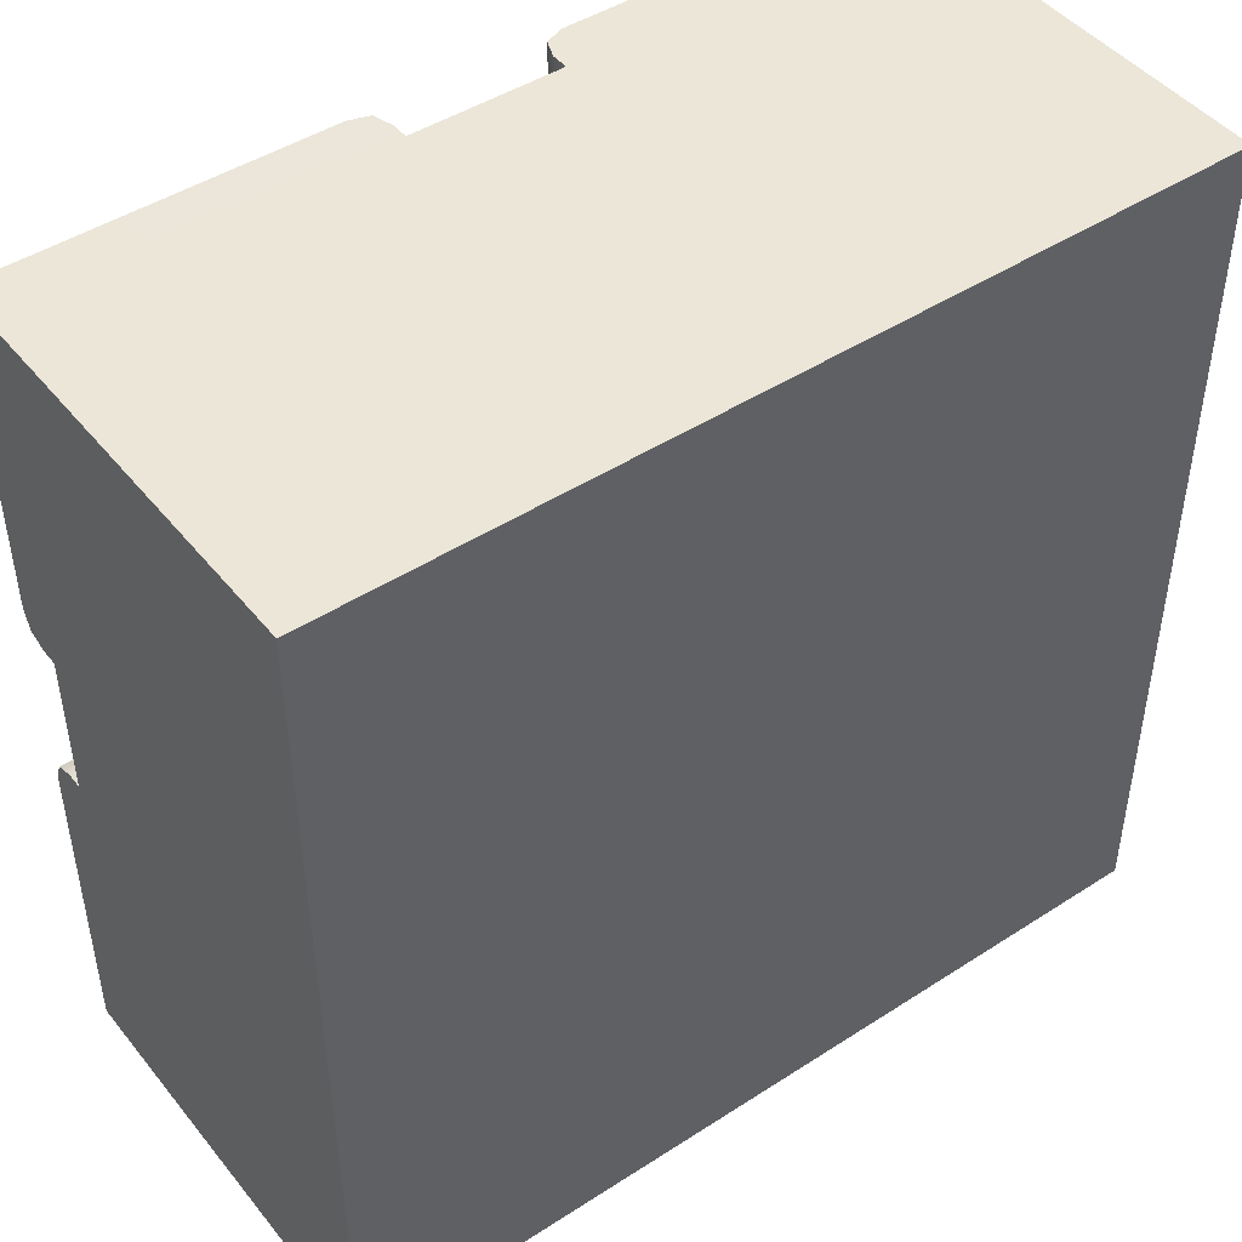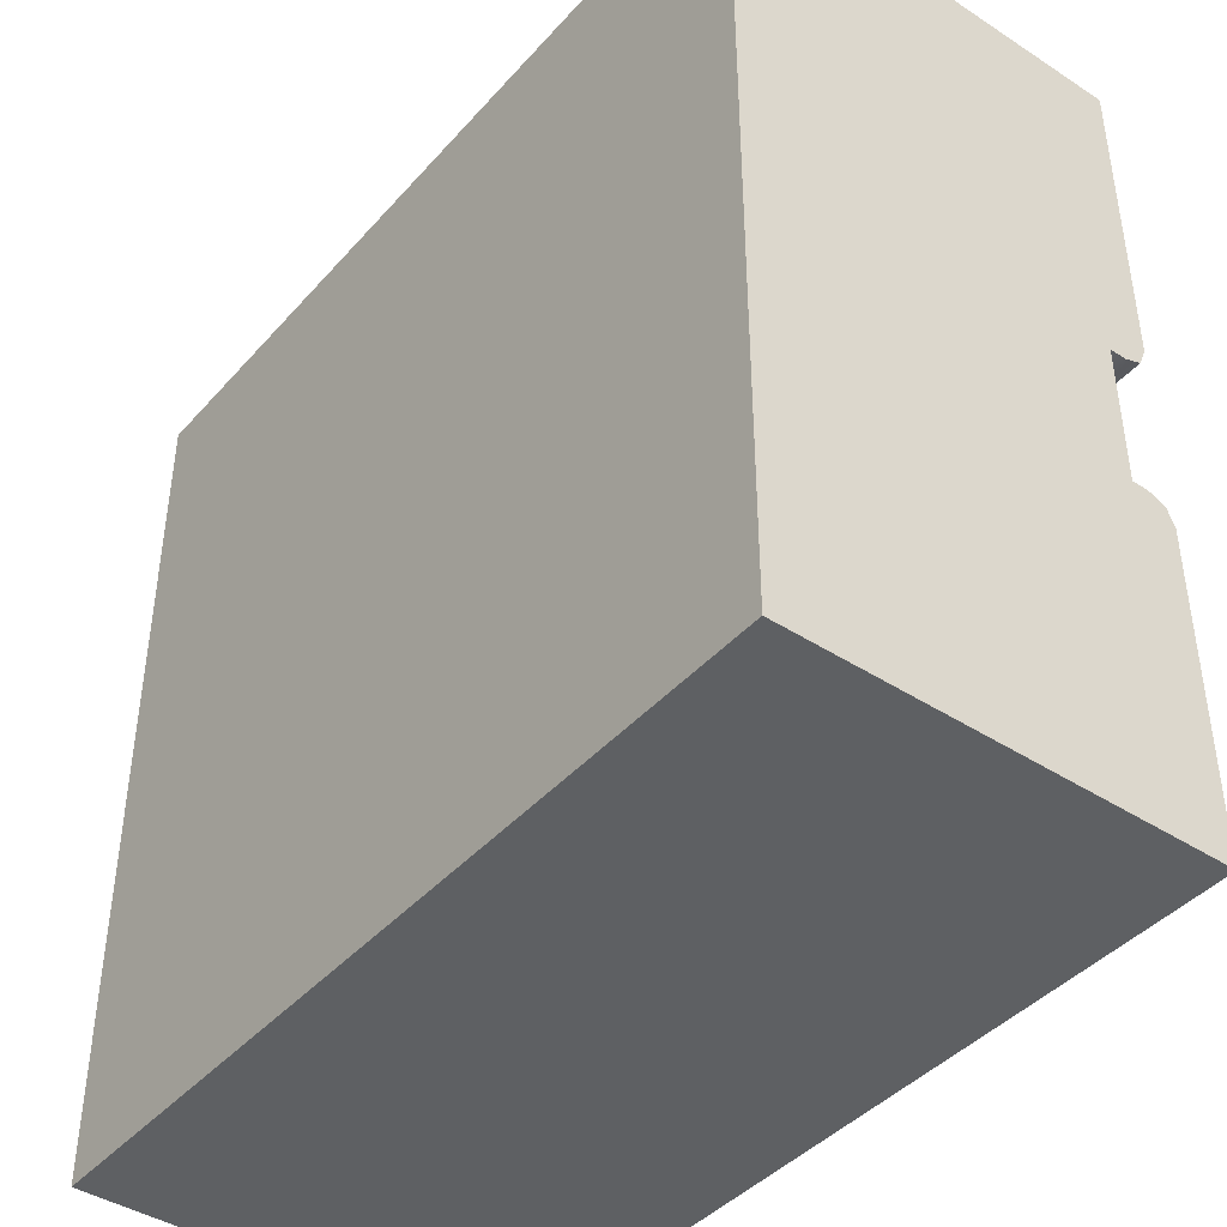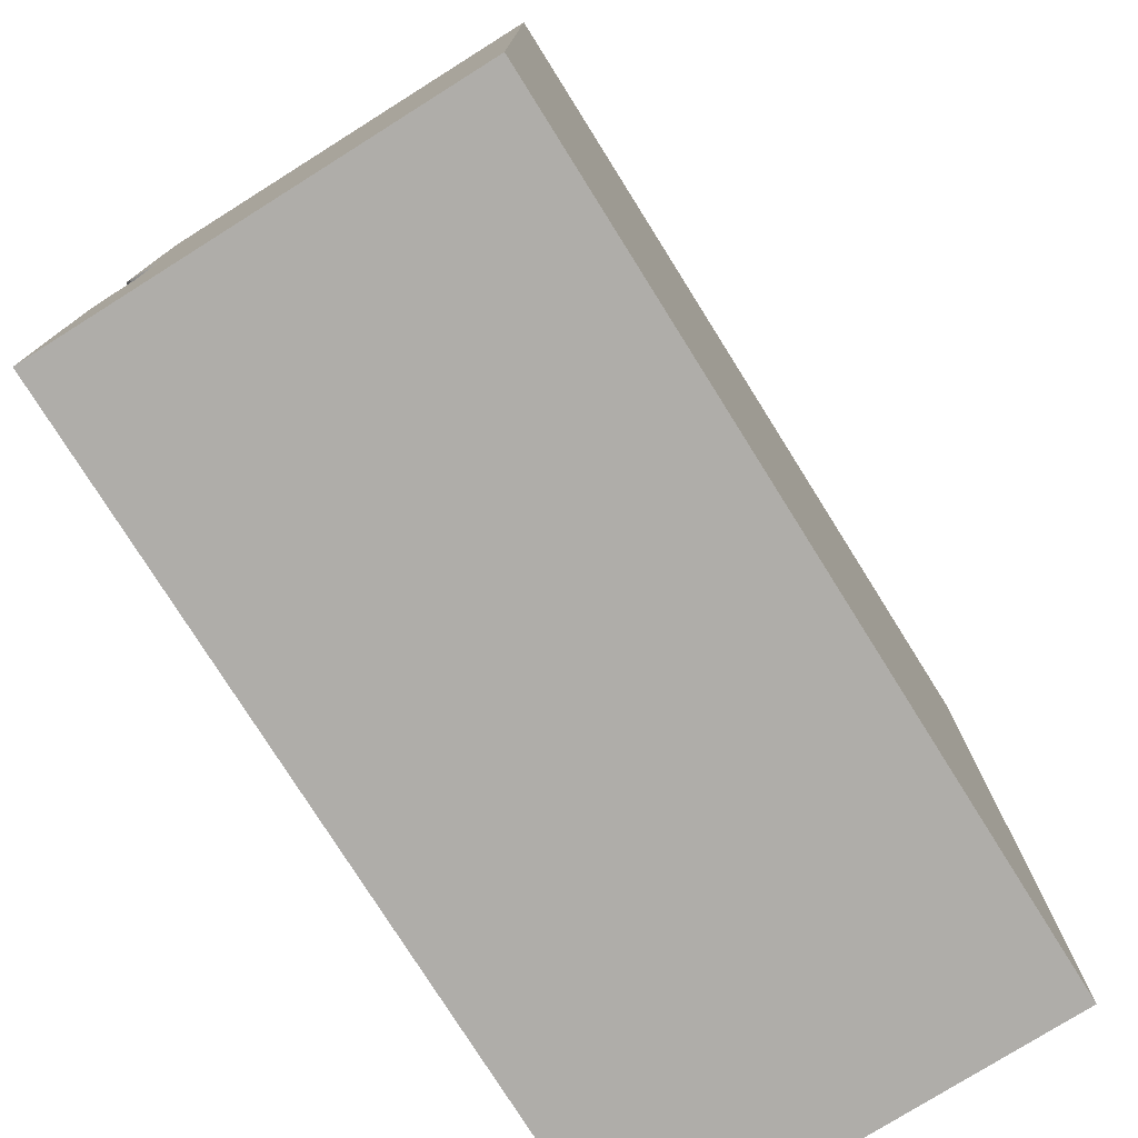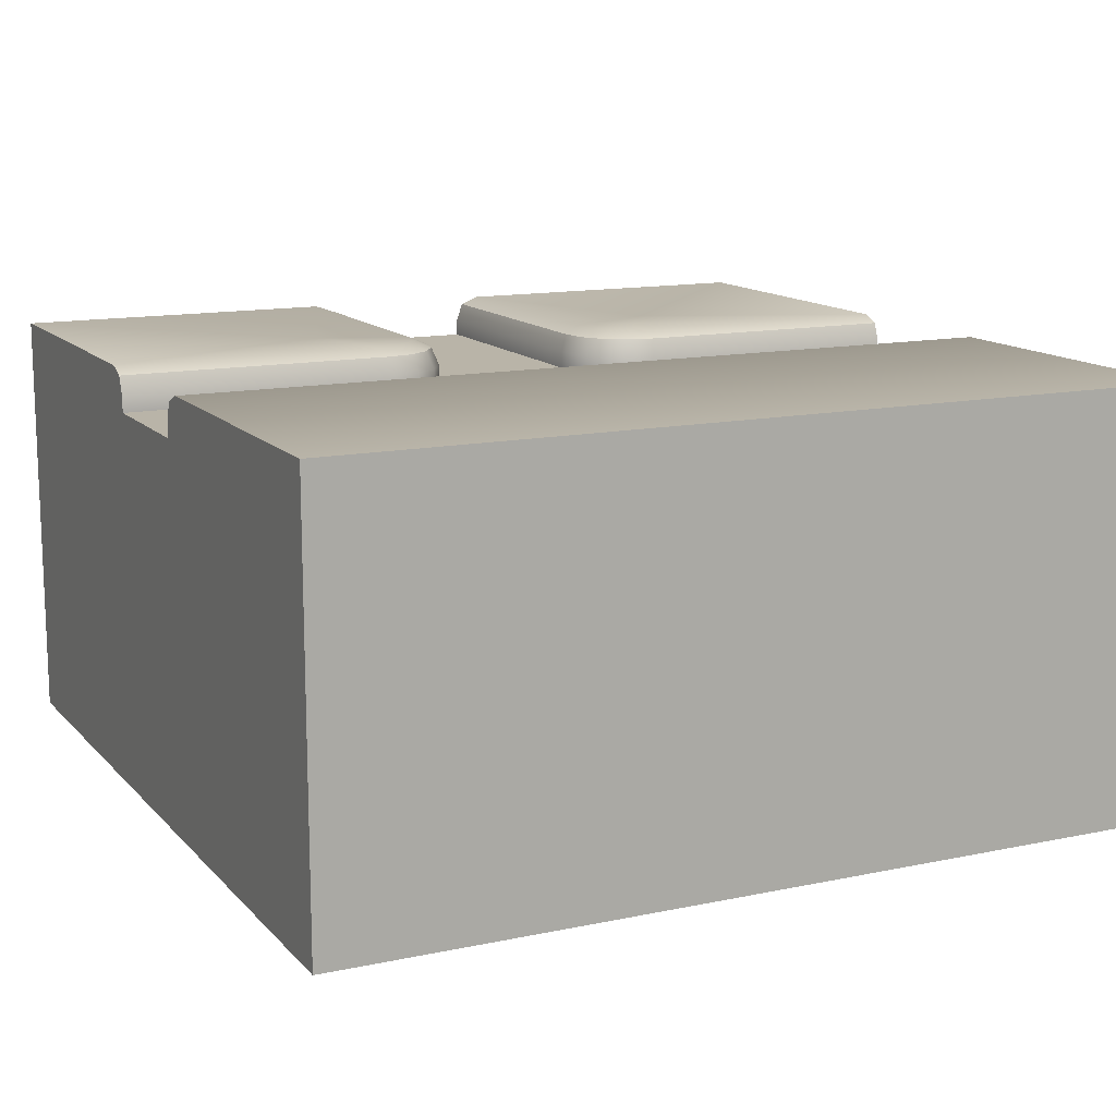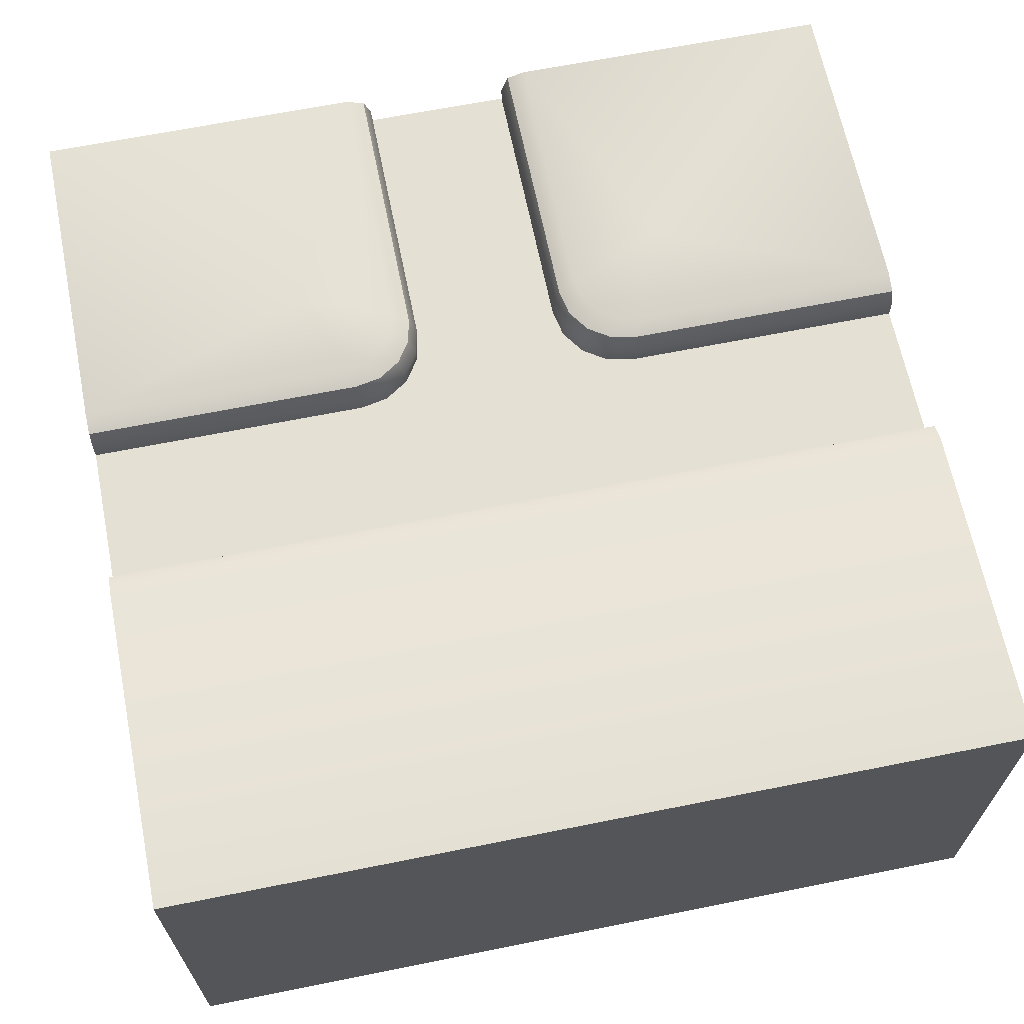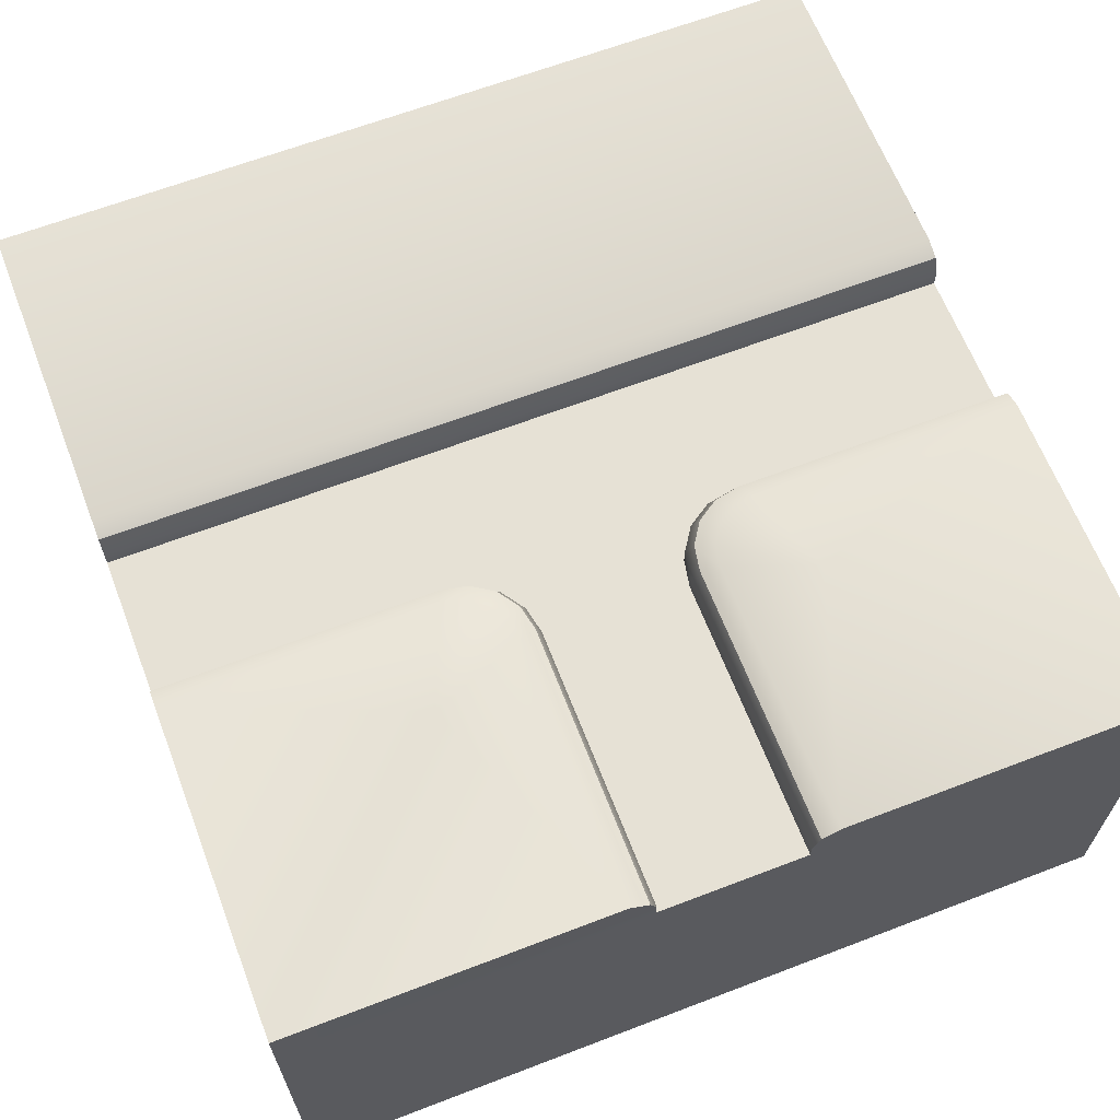
<metadata>
{"format":"obj","ext":"obj","renderer":"f3d","projection":"perspective","resolution":1024,"background":"white","views":[{"elev":46.1,"azim":-36.5,"up":"+Z"},{"elev":-42.3,"azim":52.2,"up":"+Z"},{"elev":-77.3,"azim":-57.9,"up":"+Z"},{"elev":13.3,"azim":154.3,"up":"+Y"},{"elev":65.6,"azim":168.6,"up":"+Y"},{"elev":64.6,"azim":-21.1,"up":"+Y"}]}
</metadata>
<code>
o square_sand_roadD_Cube.384
v -1 0.9 1
v -1 0.9 -1
v 1 0.9 1
v 1 0.9 -1
v -1 0 1
v -1 0 -1
v 1 0 -1
v 1 0 1
v -2e-06 0.9 -1
v 0.1732 0.9 1
v -0.1732 0.9 1
v -2e-06 0 1
v -2e-06 0 -1
v -1 0.9 0.1732
v -1 0.9 -0.1732
v 1 0.9 0.1732
v 1 0.9 -0.1732
v 1 0 -1e-06
v -1 0 -1e-06
v -2e-06 0.9 -0.1732
v -2e-06 1 -1
v -0.456 1 0.456
v 0.439 1 0.439
v 1 1 -1
v -1 1 -1
v -0.3422 0.9 0.1732
v -0.1732 0.9 0.3422
v -2e-06 0.9 0.08869
v -0.2776 0.9 0.1861
v -0.2227 0.9 0.2227
v -0.1861 0.9 0.2775
v 0.1732 0.9 0.3422
v 0.3422 0.9 0.1732
v 0.1861 0.9 0.2775
v 0.2227 0.9 0.2227
v 0.2775 0.9 0.1861
v 1 1 1
v -1 1 1
v -2e-06 1 -0.2336
v -2e-06 0.9396 -0.1732
v -2e-06 0.9823 -0.1909
v 1 1 -0.2336
v 1 0.9396 -0.1732
v 1 0.9823 -0.1909
v -1 0.9396 -0.1732
v -1 1 -0.2336
v -1 0.9823 -0.1909
v 1 0.9396 0.1732
v 0.8794 1 0.2303
v 1 1 0.2336
v 1 0.9823 0.1899
v 0.2303 1 0.8794
v 0.1732 0.9396 1
v 0.2336 1 1
v 0.1899 0.9823 1
v 0.2775 0.9396 0.1861
v 0.312 1 0.2401
v 0.2876 0.9823 0.2019
v 0.363 1 0.2302
v 0.3422 0.9396 0.1732
v 0.3483 0.9823 0.1899
v 0.2227 0.9396 0.2227
v 0.2688 1 0.2688
v 0.2362 0.9823 0.2362
v 0.1861 0.9396 0.2775
v 0.2401 1 0.312
v 0.2019 0.9823 0.2876
v 0.1732 0.9396 0.3422
v 0.2302 1 0.363
v 0.1899 0.9823 0.3483
v -0.1732 0.9396 1
v -0.2299 1 0.8909
v -0.2336 1 1
v -0.1898 0.9823 1.003
v -0.8909 1 0.2299
v -1 0.9396 0.1732
v -1 1 0.2336
v -1 0.9823 0.1898
v -0.1861 0.9396 0.2775
v -0.2398 1 0.3131
v -0.2018 0.9823 0.288
v -0.2298 1 0.365
v -0.1732 0.9396 0.3422
v -0.1898 0.9823 0.3489
v -0.2227 0.9396 0.2227
v -0.269 1 0.269
v -0.2363 0.9823 0.2363
v -0.2776 0.9396 0.1861
v -0.3131 1 0.2398
v -0.288 0.9823 0.2018
v -0.3422 0.9396 0.1732
v -0.365 1 0.2298
v -0.3489 0.9823 0.1898
v -2e-06 0 -1e-06
f 24 21 39 42
f 12 11 1 5
f 18 16 3 8
f 7 4 17 18
f 32 10 53 68
f 5 1 14 19
f 19 15 2 6
f 2 15 45 47 46 25
f 16 33 60 48
f 8 3 10 12
f 13 9 4 7
f 6 2 9 13
f 11 12 10
f 22 92 75
f 23 49 59
f 15 19 14
f 16 18 17
f 21 25 46 39
f 17 4 24 42 44 43
f 22 72 82
f 4 9 21 24
f 20 17 43 40
f 26 14 76 91
f 9 2 25 21
f 23 37 50 49
f 23 69 52
f 11 27 83 71
f 79 31 30 85
f 22 80 86
f 22 86 89
f 22 89 92
f 56 36 35 62
f 23 57 63
f 23 63 66
f 23 66 69
f 3 16 48 50 37
f 10 3 37 54 53
f 60 33 36 56
f 62 35 34 65
f 65 34 32 68
f 22 38 73 72
f 23 52 54 37
f 23 59 57
f 1 11 71 73 38
f 14 1 38 77 76
f 83 27 31 79
f 85 30 29 88
f 88 29 26 91
f 22 82 80
f 22 75 77 38
f 48 51 50
f 51 49 50
f 52 55 54
f 55 53 54
f 71 74 73
f 74 72 73
f 75 78 77
f 78 76 77
f 42 39 41 44
f 44 41 40 43
f 80 82 84 81
f 81 84 83 79
f 86 80 81 87
f 87 81 79 85
f 89 86 87 90
f 90 87 85 88
f 92 89 90 93
f 93 90 88 91
f 57 59 61 58
f 58 61 60 56
f 63 57 58 64
f 64 58 56 62
f 66 63 64 67
f 67 64 62 65
f 69 66 67 70
f 70 67 65 68
f 75 92 93 78
f 78 93 91 76
f 82 72 74 84
f 84 74 71 83
f 59 49 51 61
f 61 51 48 60
f 52 69 70 55
f 55 70 68 53
f 39 46 47 41
f 41 47 45 40
f 15 20 40 45
f 94 19 6 13
f 18 94 13 7
f 12 5 19 94
f 8 12 94 18
f 28 27 11 10 32
f 28 33 16 17 20
f 26 29 30 31 27 28
f 32 34 35 36 33 28
f 14 26 28 20 15

</code>
